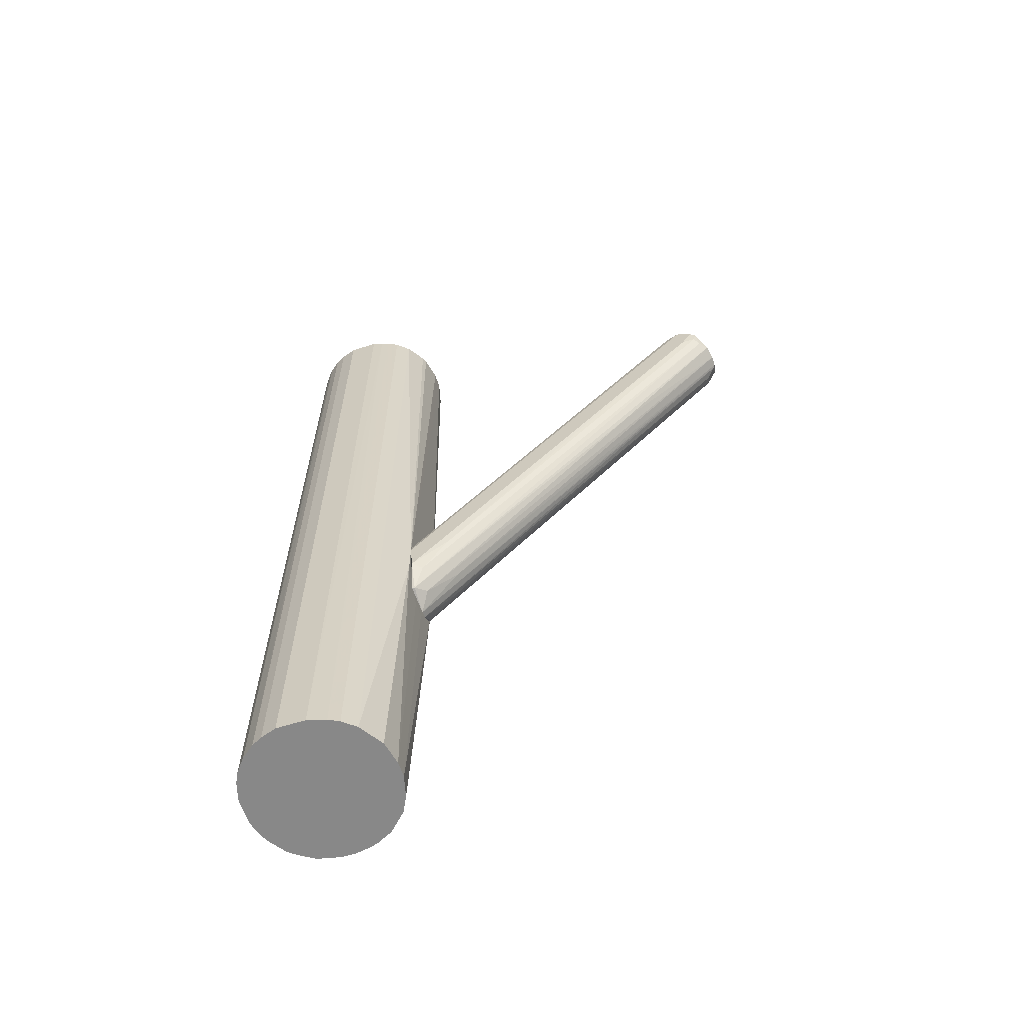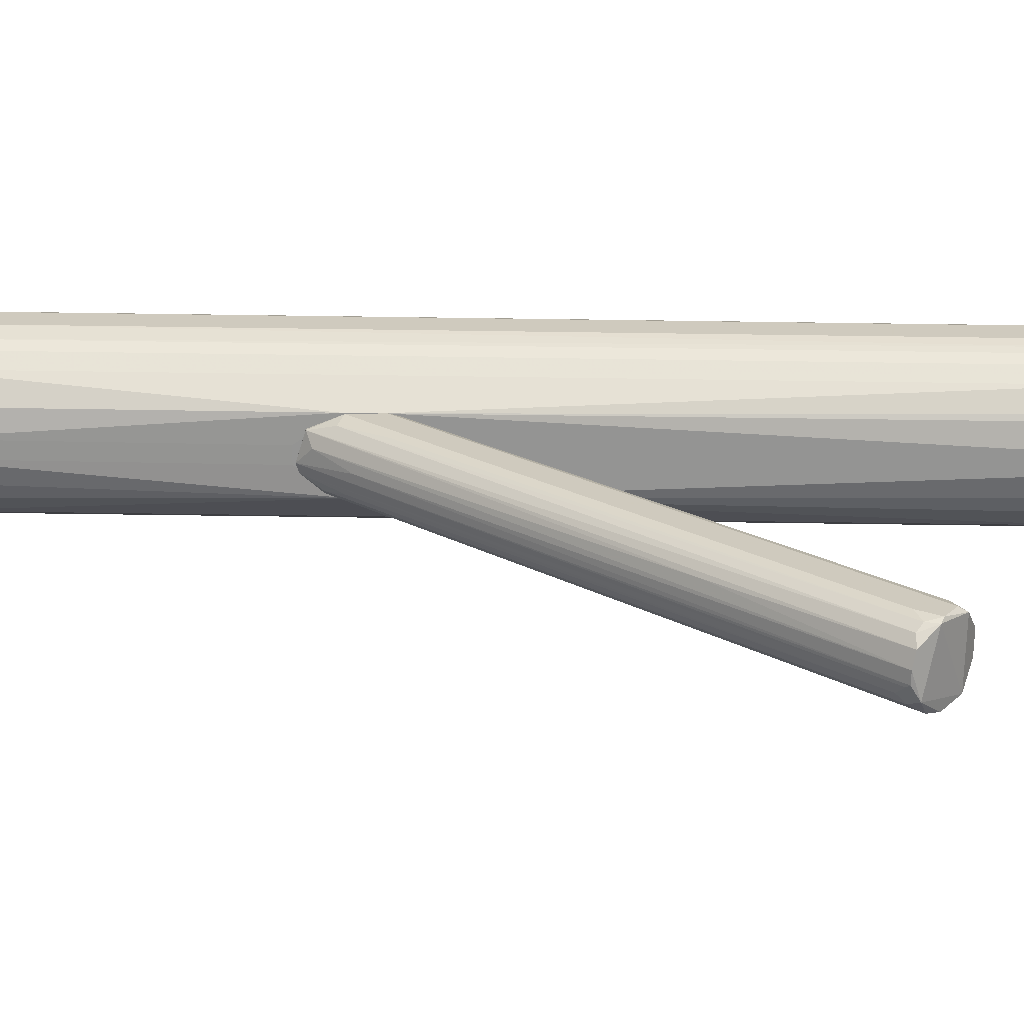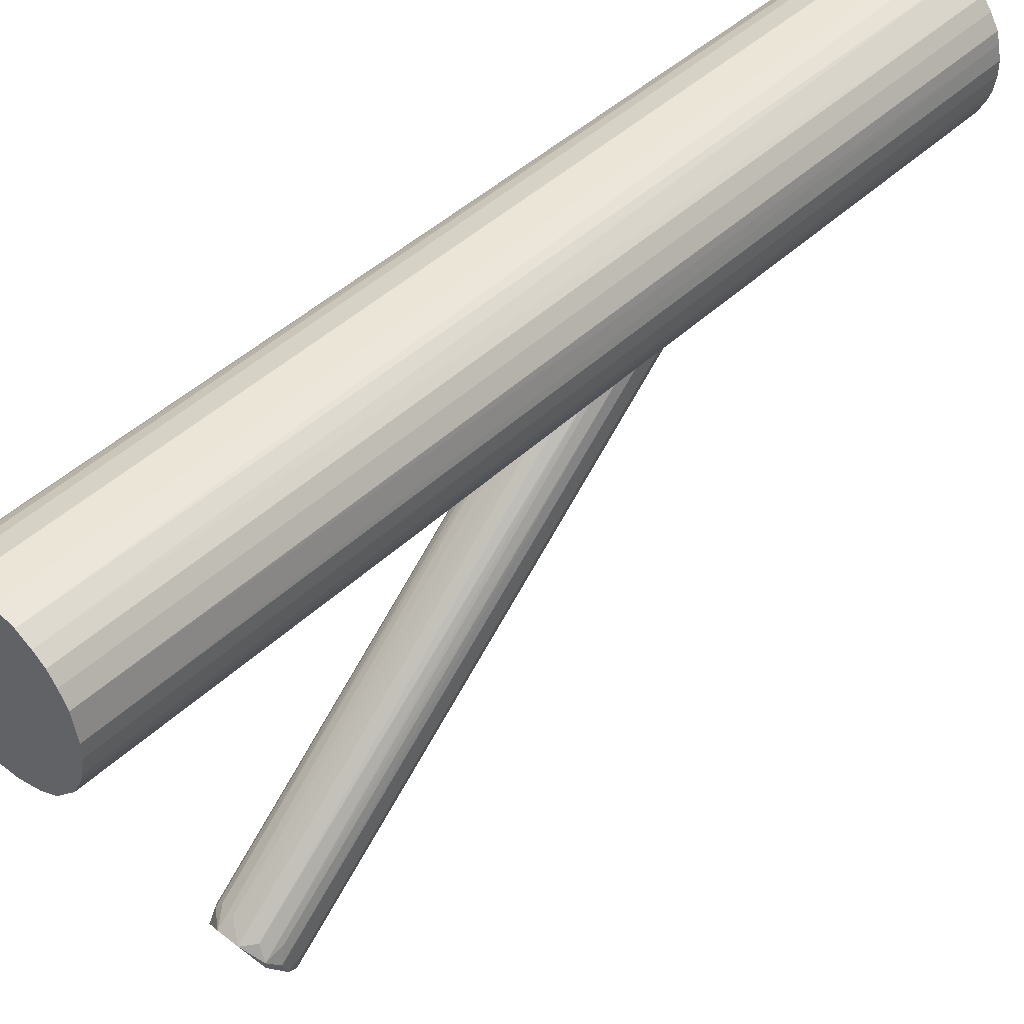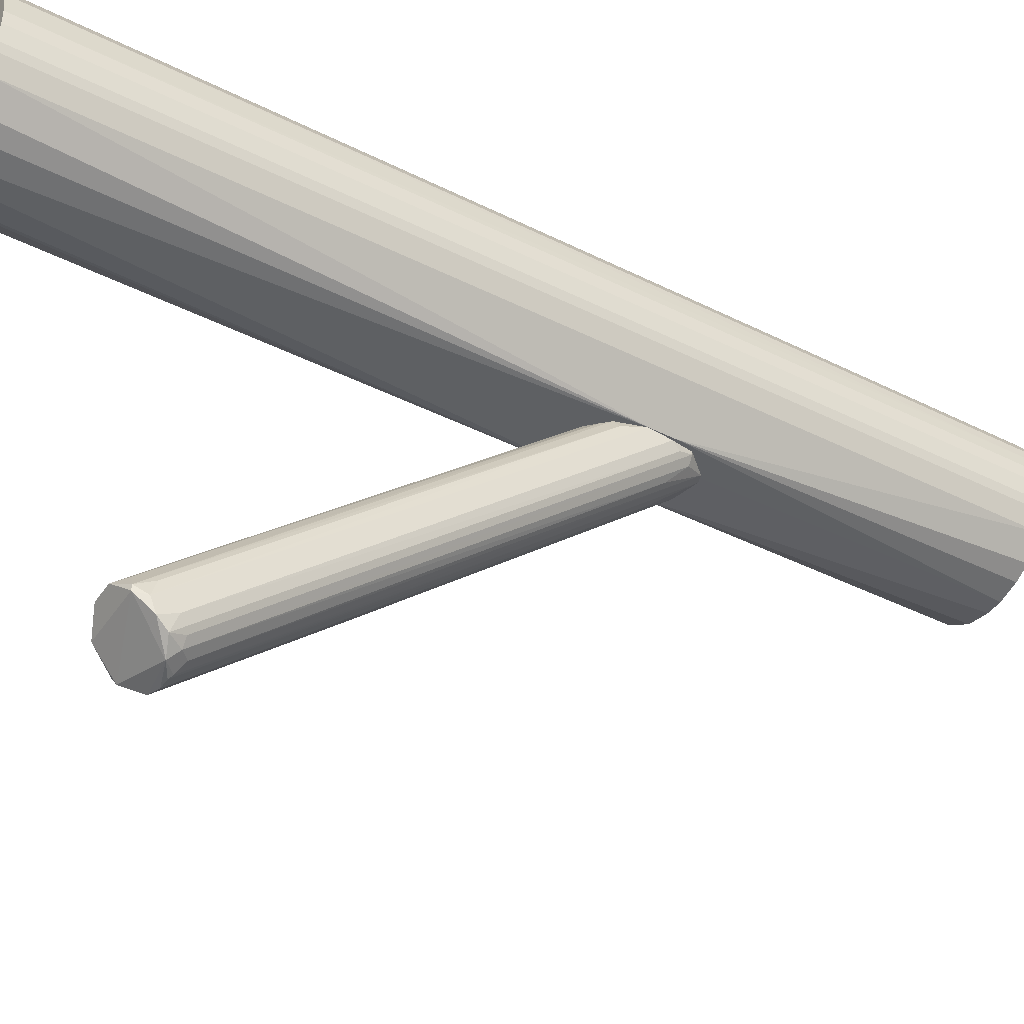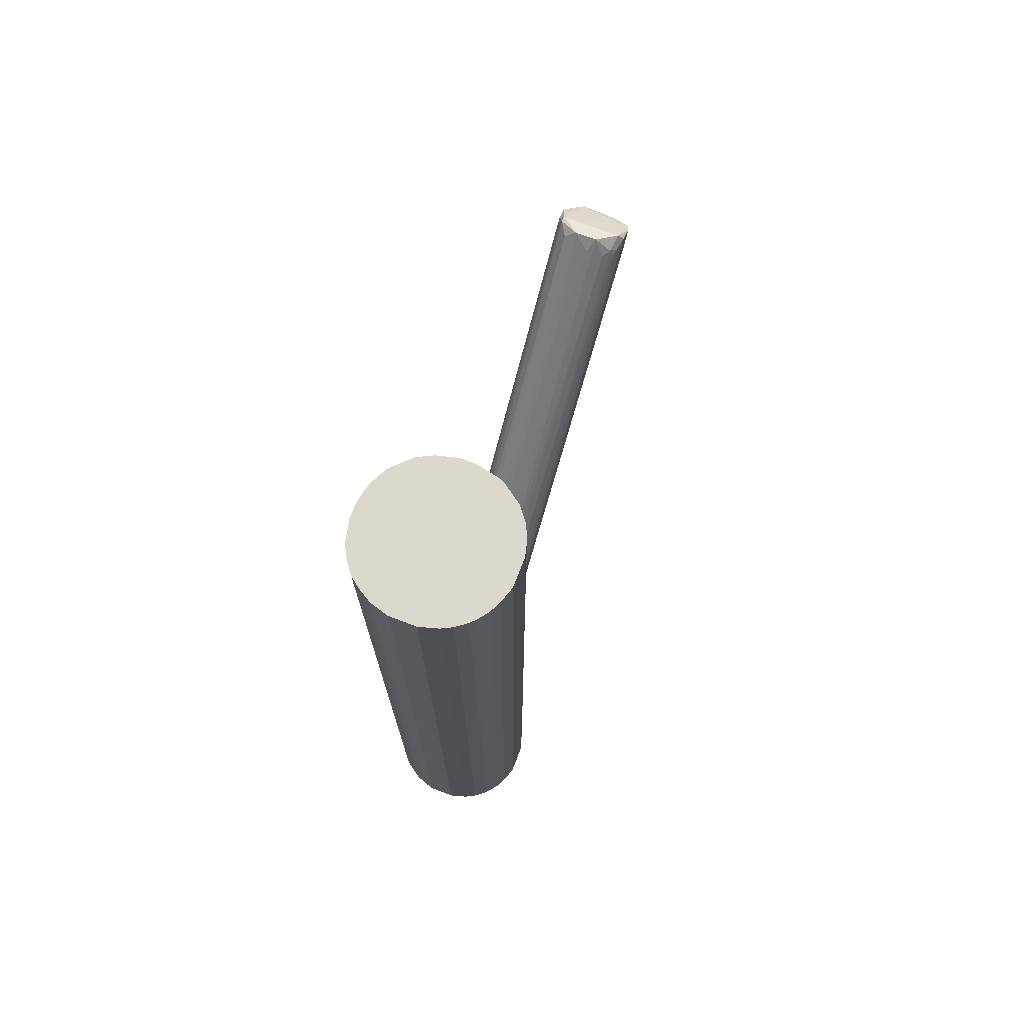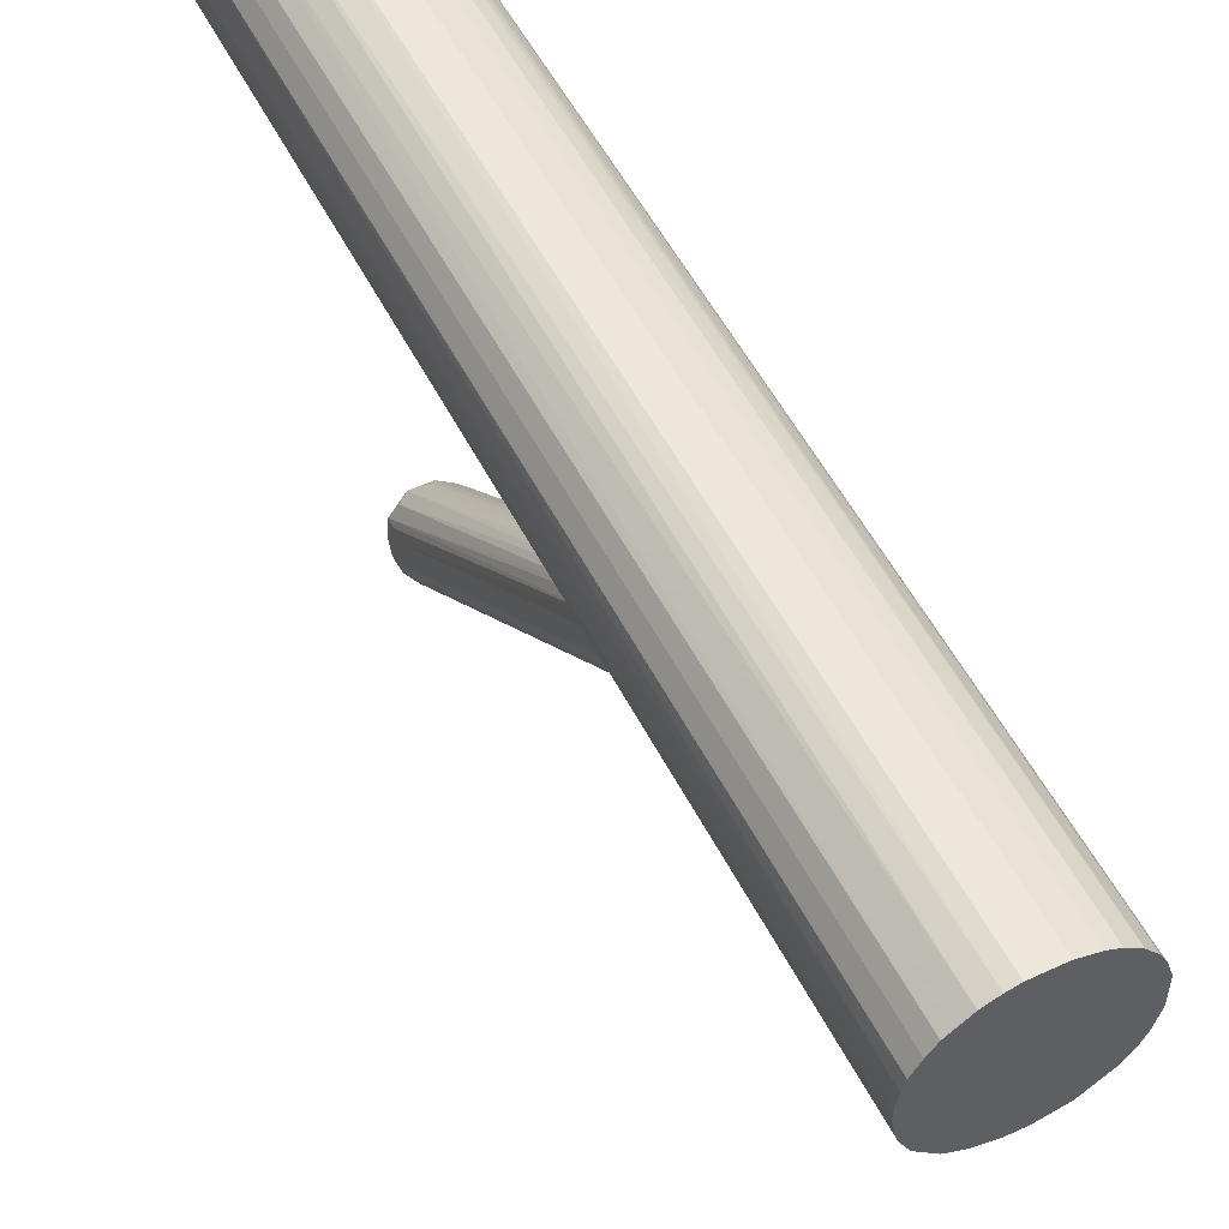
<metadata>
{"format":"obj","ext":"obj","renderer":"f3d","projection":"perspective","resolution":1024,"background":"white","views":[{"elev":-62.8,"azim":-72.3,"up":"+Z"},{"elev":-67.0,"azim":-90.8,"up":"+Y"},{"elev":44.3,"azim":42.3,"up":"+Y"},{"elev":-41.9,"azim":58.9,"up":"+Y"},{"elev":72.1,"azim":-159.1,"up":"+Z"},{"elev":52.9,"azim":153.5,"up":"+Y"}]}
</metadata>
<code>
o convex_0
v -0.008402 0.1151 -0.06192
v -0.005451 -0.289 0.2802
v 0.006335 -0.289 0.2802
v 0.006335 0.1121 -0.1799
v 0.03878 -0.2506 0.3126
v -0.0379 -0.2506 0.3156
v -0.0379 0.1121 -0.1386
v 0.03878 0.1121 -0.1327
v 0.01224 -0.23 0.3333
v 0.02993 0.1151 -0.07961
v 0.03289 -0.2683 0.2802
v -0.02905 -0.2772 0.2831
v -0.03495 0.1151 -0.09141
v -0.02315 -0.2211 0.3156
v -0.02315 0.1121 -0.171
v 0.02699 0.1033 -0.1563
v -0.0379 -0.2683 0.3038
v 0.03289 -0.2418 0.3244
v 0.01814 0.1092 -0.05896
v 0.03878 0.1151 -0.1091
v 0.03878 -0.2654 0.3068
v 0.01814 -0.2772 0.2714
v -0.01135 -0.23 0.3333
v -0.02315 0.1003 -0.05308
v -0.032 -0.227 0.3097
v -0.01135 0.1004 -0.1652
v -0.0202 -0.286 0.2831
v -0.0379 0.1151 -0.1032
v 0.02404 -0.227 0.3215
v -0.03495 0.06788 -0.1003
v 0.03289 0.1151 -0.1563
v 0.003385 0.1033 -0.04715
v 0.03583 0.1062 -0.08252
v -0.03495 -0.2713 0.289
v 0.01519 0.1121 -0.177
v 0.03583 -0.2742 0.2949
v -0.032 -0.2477 0.3244
v 0.03583 0.1062 -0.1415
v 0.02109 -0.286 0.289
v -0.02905 0.1092 -0.07071
v -0.005451 -0.2182 0.3215
v -0.02315 0.1151 -0.171
v 0.02699 -0.2772 0.2802
v -0.032 0.1003 -0.1445
v -0.01725 0.09446 -0.04127
v 0.03289 -0.2477 0.3244
v -0.002501 0.06788 -0.1297
v -0.03495 -0.2742 0.3009
v -0.03495 -0.2359 0.3126
v 0.03878 -0.2565 0.289
v -0.0379 -0.2565 0.2831
v -0.01725 -0.1622 0.1386
v 0.03289 0.1121 -0.1563
v 0.02699 0.1092 -0.0678
v 0.02109 0.07967 -0.1356
v 0.009285 0.1151 -0.06192
v 0.03583 -0.2329 0.3068
v -0.02905 -0.23 0.3185
v 0.003385 -0.1562 0.2507
v 0.009285 -0.286 0.2773
f 43 39 60
f 1 10 13
f 6 7 17
f 5 8 20
f 13 10 20
f 8 5 21
f 15 4 26
f 12 15 27
f 7 6 28
f 13 20 28
f 9 18 29
f 19 9 29
f 20 8 31
f 28 20 31
f 10 18 33
f 5 20 33
f 20 10 33
f 4 31 35
f 6 17 37
f 9 23 37
f 36 11 38
f 2 3 39
f 27 2 39
f 36 21 39
f 1 13 40
f 24 1 40
f 13 25 40
f 1 23 41
f 23 9 41
f 32 1 41
f 4 15 42
f 15 7 42
f 7 28 42
f 31 4 42
f 28 31 42
f 11 36 43
f 36 39 43
f 15 12 44
f 7 15 44
f 30 7 44
f 12 34 44
f 34 30 44
f 23 1 45
f 14 23 45
f 1 24 45
f 24 14 45
f 5 18 46
f 18 9 46
f 21 5 46
f 9 37 46
f 39 21 46
f 3 2 47
f 4 3 47
f 2 26 47
f 26 4 47
f 12 27 48
f 17 34 48
f 34 12 48
f 37 17 48
f 27 39 48
f 46 37 48
f 39 46 48
f 25 13 49
f 28 6 49
f 13 28 49
f 6 37 49
f 8 21 50
f 21 36 50
f 38 8 50
f 36 38 50
f 17 7 51
f 7 30 51
f 34 17 51
f 30 34 51
f 26 2 52
f 15 26 52
f 27 15 52
f 2 27 52
f 31 8 53
f 16 35 53
f 35 31 53
f 38 11 53
f 8 38 53
f 11 43 53
f 43 16 53
f 18 10 54
f 10 19 54
f 29 18 54
f 19 29 54
f 22 35 55
f 35 16 55
f 16 43 55
f 43 22 55
f 10 1 56
f 9 19 56
f 19 10 56
f 1 32 56
f 18 5 57
f 5 33 57
f 33 18 57
f 23 14 58
f 14 24 58
f 37 23 58
f 24 40 58
f 40 25 58
f 25 49 58
f 49 37 58
f 41 9 59
f 32 41 59
f 9 56 59
f 56 32 59
f 3 4 60
f 4 35 60
f 35 22 60
f 39 3 60
f 22 43 60
o convex_1
v -0.0143 0.2892 0.5015
v -0.008402 0.1151 -0.1827
v 0.009283 0.1151 -0.1827
v 0.01518 0.2892 -0.5015
v 0.08599 0.1977 0.5015
v -0.08214 0.1771 0.5015
v -0.08511 0.2213 -0.5015
v 0.08007 0.1712 -0.5015
v 0.03288 0.124 0.5015
v -0.06149 0.1417 -0.5015
v 0.06237 0.2655 0.5015
v 0.08007 0.239 -0.5015
v -0.06444 0.2626 0.5015
v -0.04675 0.2773 -0.5015
v -0.04084 0.1269 0.5015
v 0.03288 0.124 -0.5015
v 0.07123 0.1535 0.5015
v 0.03877 0.1151 -0.1356
v -0.08511 0.2213 0.5015
v -0.03789 0.1151 -0.1416
v -0.08511 0.1889 -0.5015
v 0.06237 0.2655 -0.5015
v 0.03583 0.2832 0.5015
v -0.008402 0.1181 0.5015
v -0.0733 0.1564 0.5015
v -0.008402 0.1181 -0.5015
v -0.0733 0.2508 -0.5015
v 0.08007 0.239 0.5015
v 0.08599 0.2124 -0.5015
v 0.07123 0.1535 -0.5015
v -0.0143 0.2892 -0.5015
v -0.03495 0.2832 0.5015
v -0.07919 0.1682 -0.5015
v 0.04172 0.2803 -0.5015
v 0.01518 0.2892 0.5015
v -0.07919 0.239 0.5015
v 0.08302 0.18 0.5015
v -0.06149 0.1417 0.5015
v 0.05058 0.1328 0.5015
v 0.08599 0.1977 -0.5015
v -0.03495 0.124 -0.5015
v -0.08511 0.1889 0.5015
v 0.08599 0.2124 0.5015
v -0.06149 0.2655 -0.5015
v -0.04675 0.2773 0.5015
v 0.05058 0.1328 -0.5015
v 0.009283 0.1181 0.5015
v 0.07123 0.2538 0.5015
v -0.0733 0.1564 -0.5015
v -0.03495 0.2832 -0.5015
v 0.009283 0.1181 -0.5015
v -0.0733 0.2508 0.5015
v 0.05058 0.2744 0.5015
v -0.07919 0.239 -0.5015
v 0.02698 0.2862 -0.5015
v -0.03789 0.1151 -0.1061
v 0.07123 0.2538 -0.5015
v -0.03495 0.124 0.5015
v -0.05854 0.2685 0.5015
v 0.08302 0.18 -0.5015
v 0.08007 0.1712 0.5015
v 0.03877 0.1151 -0.1119
v -0.07919 0.1682 0.5015
v 0.08302 0.2272 -0.5015
f 103 89 124
f 65 61 66
f 67 64 68
f 65 66 69
f 67 68 70
f 61 65 71
f 68 64 72
f 66 61 73
f 64 67 74
f 69 66 75
f 70 68 76
f 65 69 77
f 62 63 78
f 66 73 79
f 62 78 80
f 67 70 81
f 79 67 81
f 72 64 82
f 61 71 83
f 69 75 84
f 75 66 85
f 63 62 86
f 70 76 86
f 62 80 86
f 74 67 87
f 71 65 88
f 68 72 89
f 76 68 90
f 68 77 90
f 77 78 90
f 61 64 91
f 64 74 91
f 73 61 92
f 61 91 92
f 66 81 93
f 81 70 93
f 82 64 94
f 64 61 95
f 61 83 95
f 67 79 96
f 79 73 96
f 65 77 97
f 70 80 98
f 75 85 98
f 85 70 98
f 77 69 99
f 89 65 100
f 68 89 100
f 65 97 100
f 80 70 101
f 70 86 101
f 86 80 101
f 66 79 102
f 81 66 102
f 79 81 102
f 88 65 103
f 65 89 103
f 74 87 104
f 87 73 104
f 92 74 105
f 73 92 105
f 78 76 106
f 76 90 106
f 90 78 106
f 69 84 107
f 82 71 108
f 71 88 108
f 88 72 108
f 70 85 109
f 93 70 109
f 85 93 109
f 91 74 110
f 74 92 110
f 92 91 110
f 78 63 111
f 76 78 111
f 63 86 111
f 86 76 111
f 73 87 112
f 96 73 112
f 87 96 112
f 71 82 113
f 83 71 113
f 82 94 113
f 94 83 113
f 87 67 114
f 67 96 114
f 96 87 114
f 94 64 115
f 83 94 115
f 64 95 115
f 95 83 115
f 80 78 116
f 98 80 116
f 75 98 116
f 107 84 116
f 72 82 117
f 82 108 117
f 108 72 117
f 84 75 118
f 75 116 118
f 116 84 118
f 104 73 119
f 74 104 119
f 105 74 119
f 73 105 119
f 97 68 120
f 68 100 120
f 100 97 120
f 77 68 121
f 68 97 121
f 97 77 121
f 78 77 122
f 99 69 122
f 77 99 122
f 69 107 122
f 116 78 122
f 107 116 122
f 85 66 123
f 66 93 123
f 93 85 123
f 72 88 124
f 89 72 124
f 88 103 124

</code>
